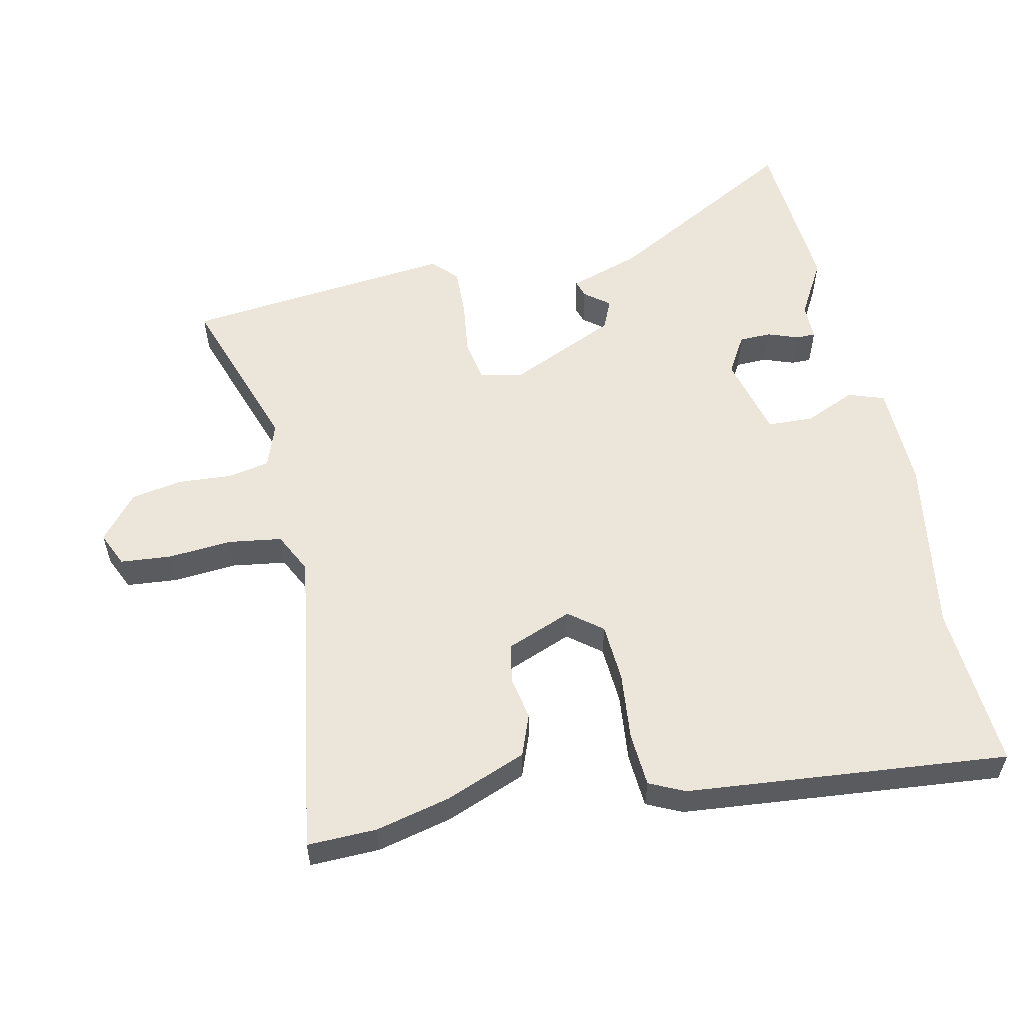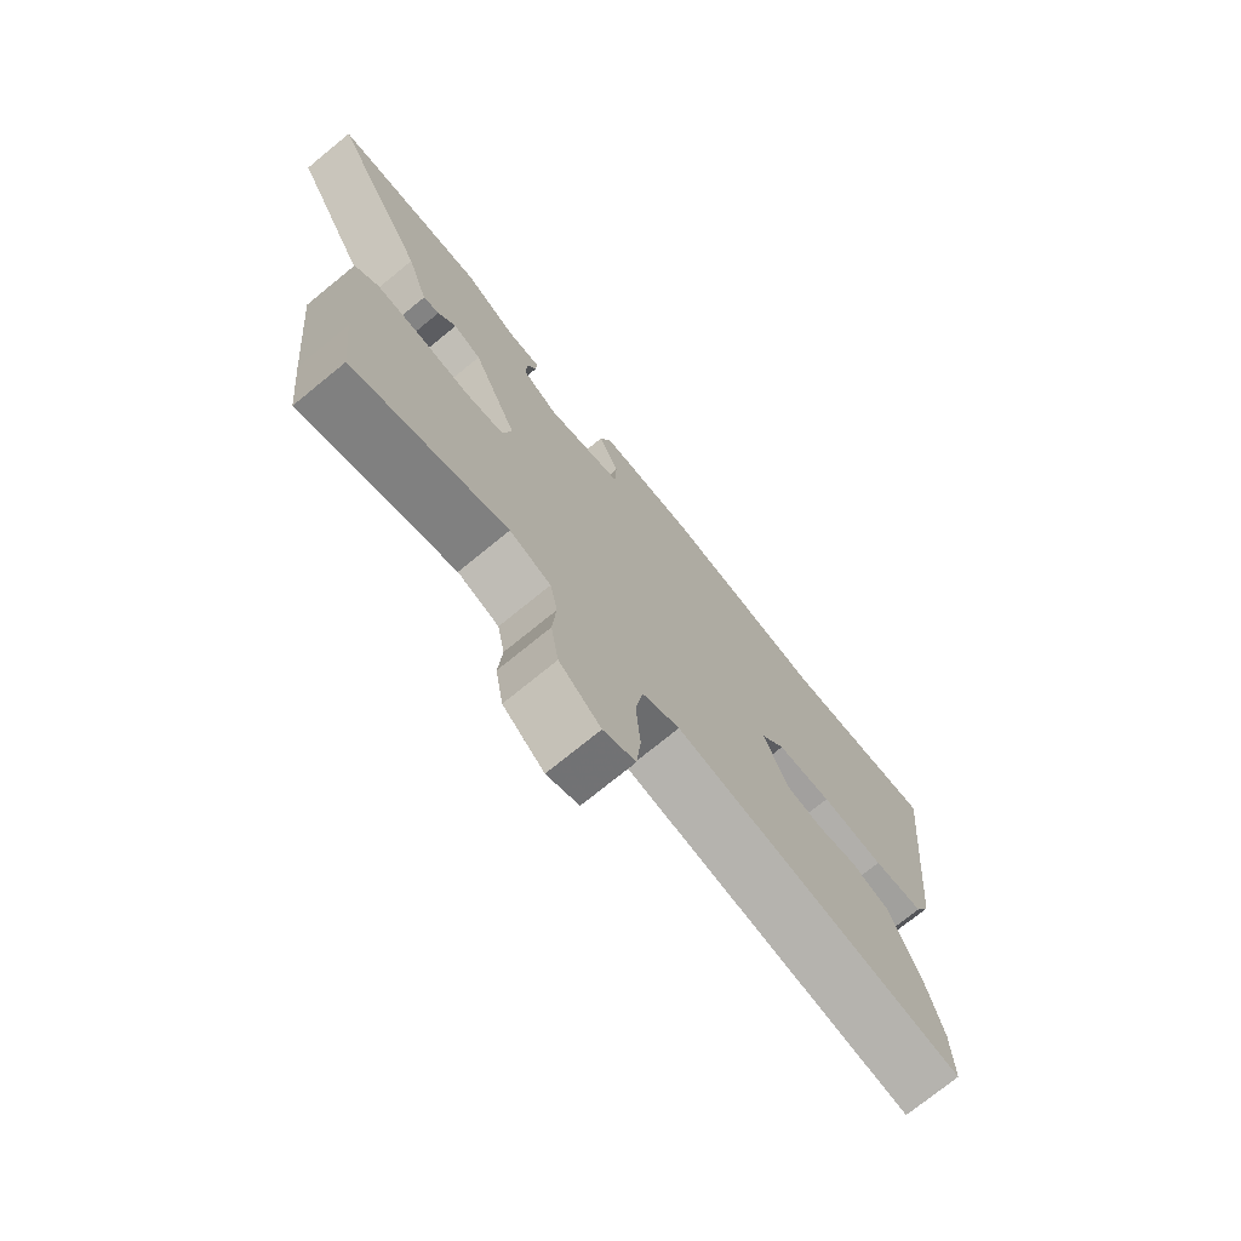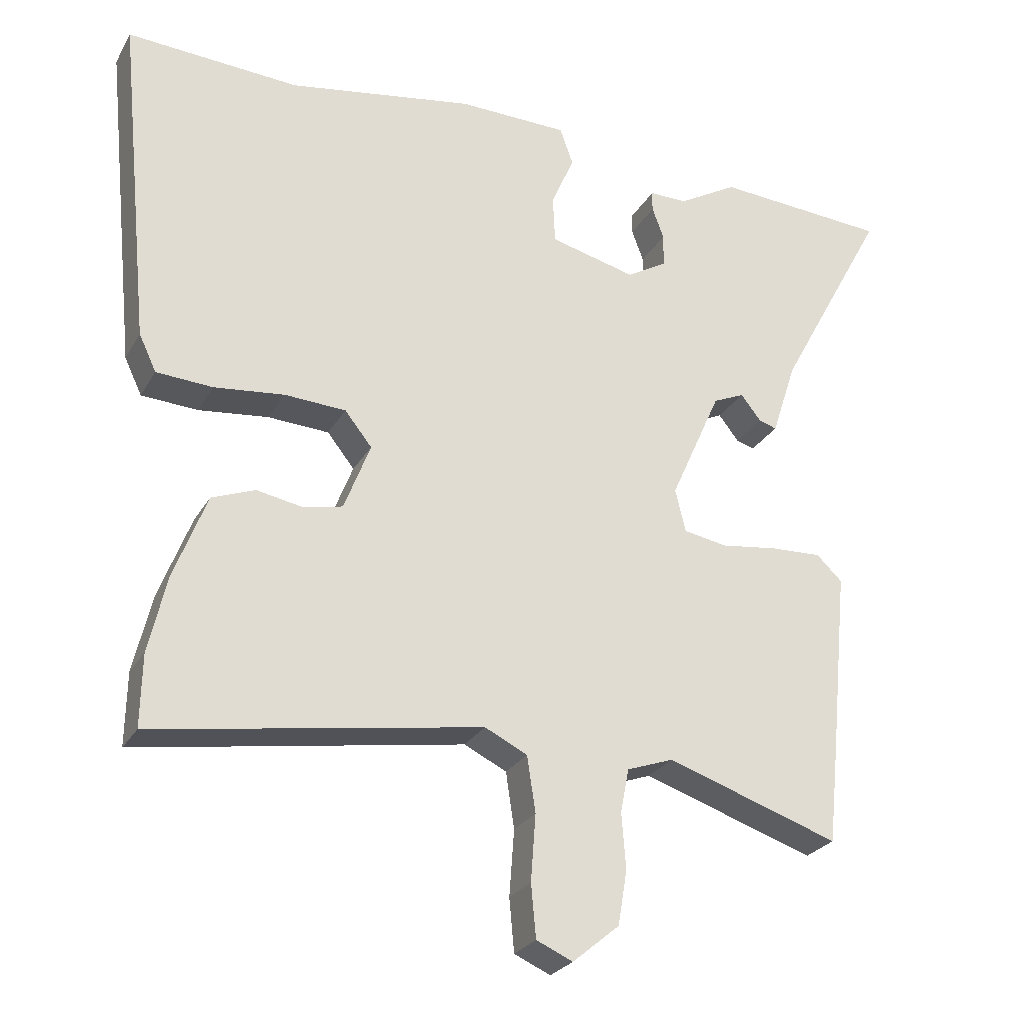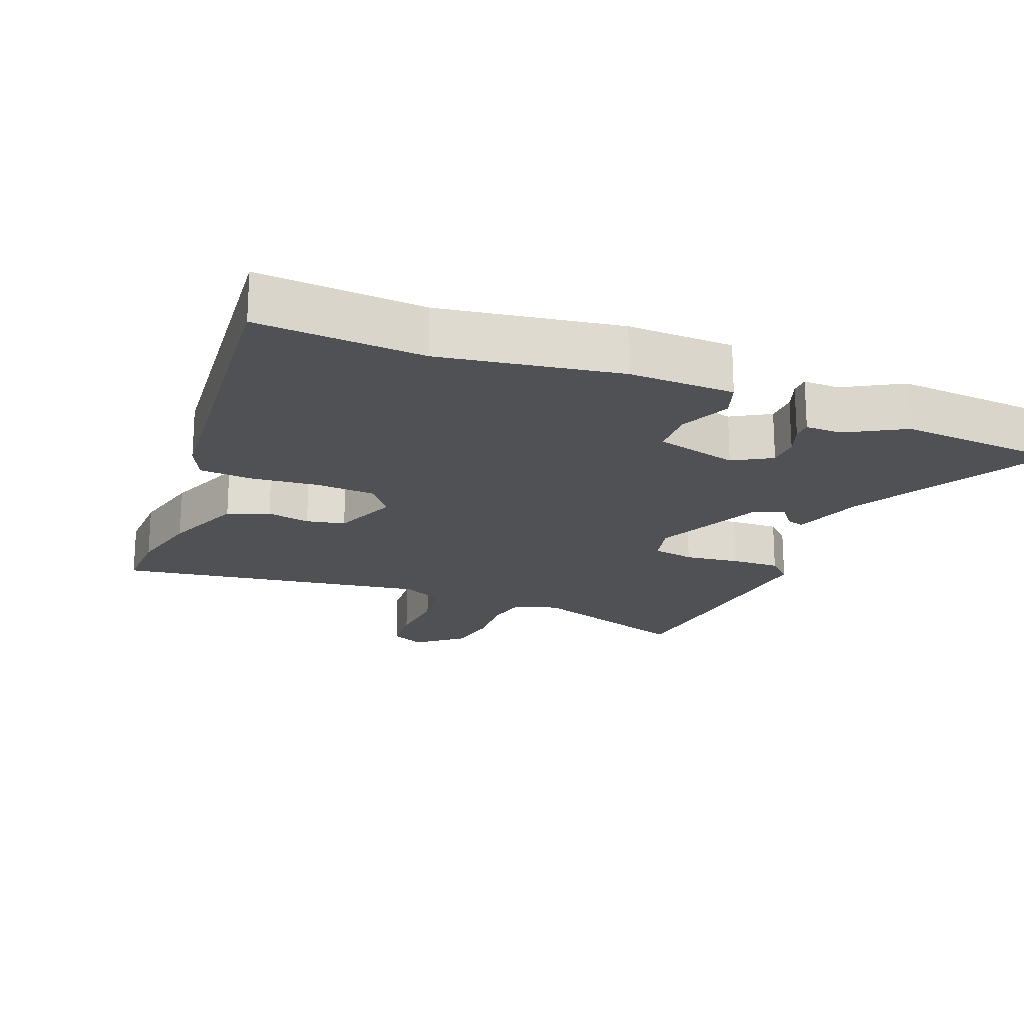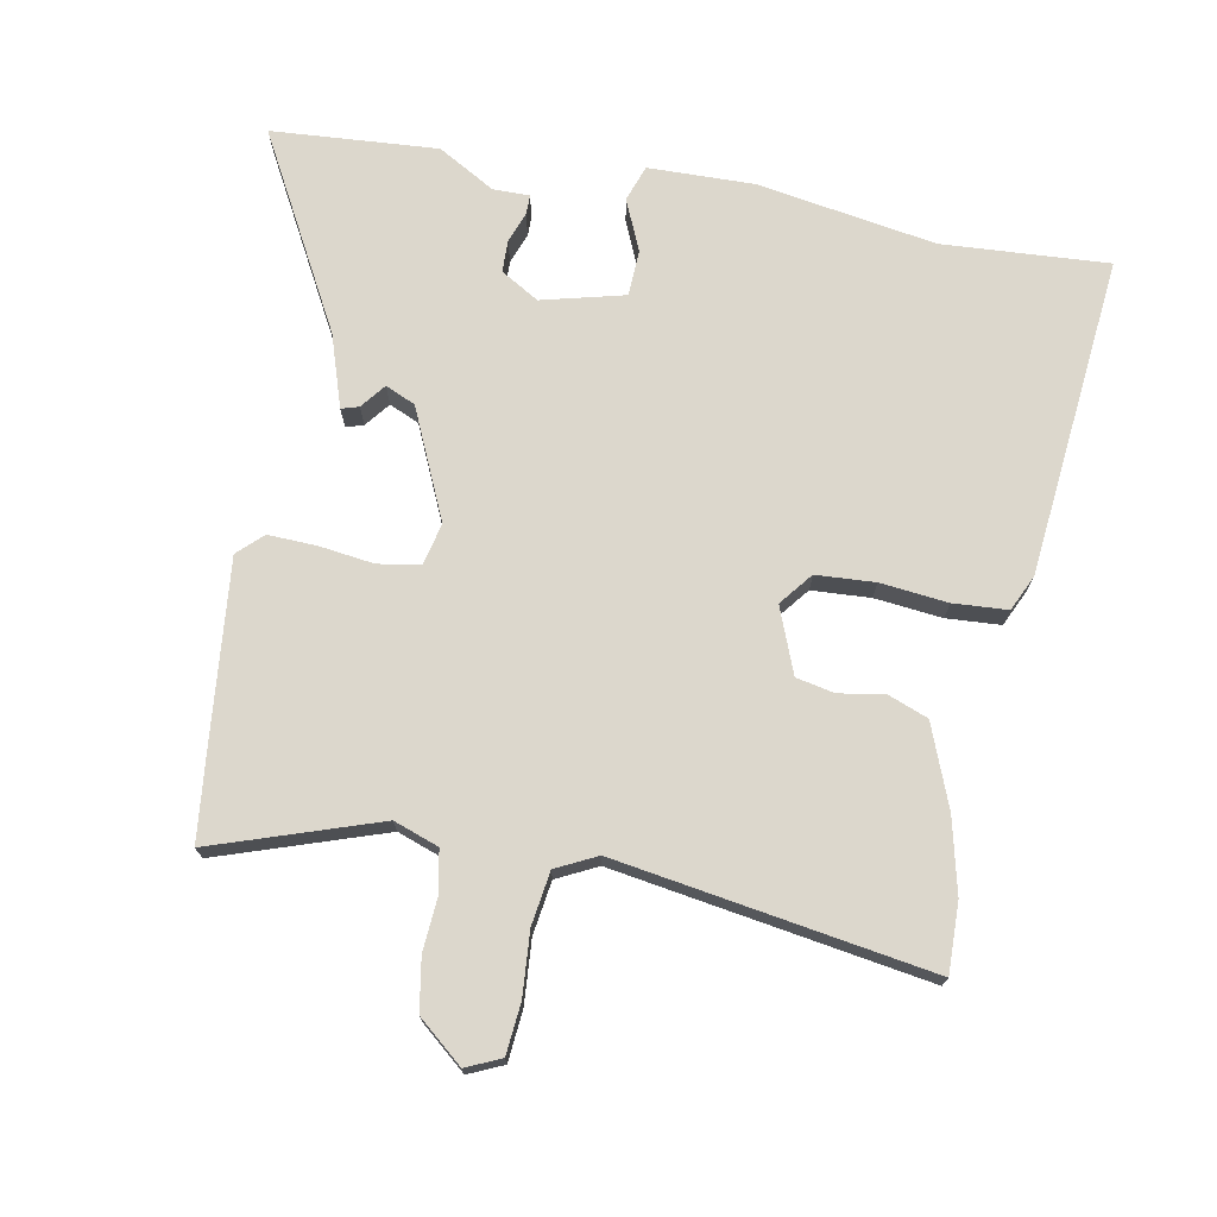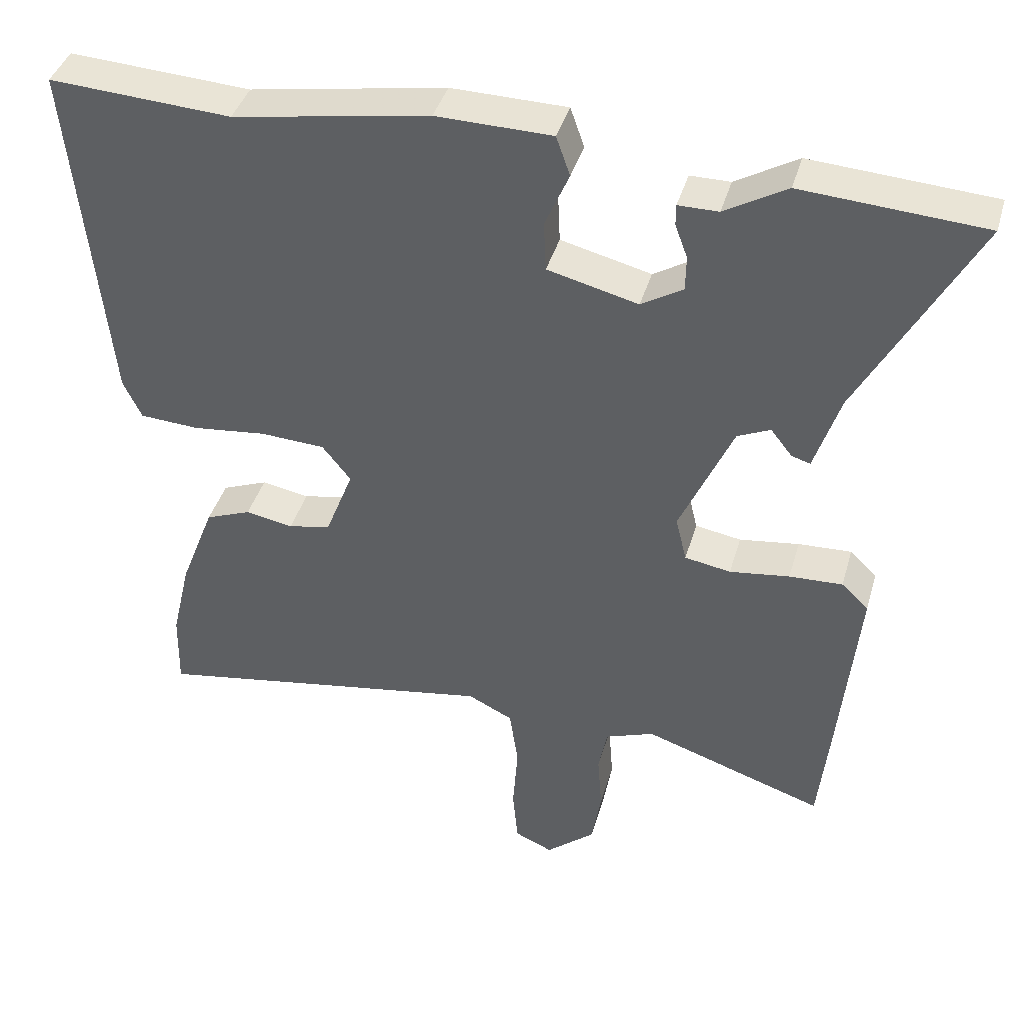
<metadata>
{"format":"obj","ext":"obj","renderer":"f3d","projection":"perspective","resolution":1024,"background":"white","views":[{"elev":56.3,"azim":-102.5,"up":"+Y"},{"elev":-74.2,"azim":129.2,"up":"+Z"},{"elev":-26.2,"azim":-23.8,"up":"+Z"},{"elev":-19.9,"azim":-21.9,"up":"+Y"},{"elev":72.8,"azim":-169.5,"up":"+Y"},{"elev":40.3,"azim":15.6,"up":"+Z"}]}
</metadata>
<code>
v 0.383 0.07 0.508
v 0.632 0.07 0.491
v 0.474 0.07 0.2
v 0.439 0.07 0.092
v 0.413 0.07 0.1
v 0.384 0.07 0.137
v 0.339 0.07 0.117
v 0.266 0.07 -0.047
v 0.281 0.07 -0.109
v 0.344 0.07 -0.12
v 0.426 0.07 -0.109
v 0.499 0.07 -0.106
v 0.536 0.07 -0.141
v 0.51 0.07 -0.404
v 0.495 0.07 -0.546
v 0.247 0.07 -0.463
v 0.18 0.07 -0.487
v 0.168 0.07 -0.549
v 0.174 0.07 -0.629
v 0.161 0.07 -0.707
v 0.094 0.07 -0.763
v 0.042 0.07 -0.74
v 0.035 0.07 -0.664
v 0.042 0.07 -0.569
v 0.03 0.07 -0.489
v -0.031 0.07 -0.459
v -0.501 0.07 -0.535
v -0.499 0.07 -0.431
v -0.473 0.07 -0.32
v -0.426 0.07 -0.198
v -0.364 0.07 -0.174
v -0.299 0.07 -0.186
v -0.241 0.07 -0.174
v -0.203 0.07 -0.076
v -0.242 0.07 -0.027
v -0.33 0.07 -0.022
v -0.431 0.07 -0.033
v -0.512 0.07 -0.028
v -0.537 0.07 0.025
v -0.585 0.07 0.505
v -0.337 0.07 0.49
v -0.069 0.07 0.535
v 0.089 0.07 0.532
v 0.108 0.07 0.478
v 0.075 0.07 0.402
v 0.078 0.07 0.333
v 0.202 0.07 0.302
v 0.259 0.07 0.336
v 0.26 0.07 0.384
v 0.243 0.07 0.43
v 0.243 0.07 0.459
v 0.298 0.07 0.459
v 0.383 0 0.508
v 0.632 0 0.491
v 0.474 0 0.2
v 0.439 0 0.092
v 0.413 0 0.1
v 0.384 0 0.137
v 0.339 0 0.117
v 0.266 0 -0.047
v 0.281 0 -0.109
v 0.344 0 -0.12
v 0.426 0 -0.109
v 0.499 0 -0.106
v 0.536 0 -0.141
v 0.51 0 -0.404
v 0.495 0 -0.546
v 0.247 0 -0.463
v 0.18 0 -0.487
v 0.168 0 -0.549
v 0.174 0 -0.629
v 0.161 0 -0.707
v 0.094 0 -0.763
v 0.042 0 -0.74
v 0.035 0 -0.664
v 0.042 0 -0.569
v 0.03 0 -0.489
v -0.031 0 -0.459
v -0.501 0 -0.535
v -0.499 0 -0.431
v -0.473 0 -0.32
v -0.426 0 -0.198
v -0.364 0 -0.174
v -0.299 0 -0.186
v -0.241 0 -0.174
v -0.203 0 -0.076
v -0.242 0 -0.027
v -0.33 0 -0.022
v -0.431 0 -0.033
v -0.512 0 -0.028
v -0.537 0 0.025
v -0.585 0 0.505
v -0.337 0 0.49
v -0.069 0 0.535
v 0.089 0 0.532
v 0.108 0 0.478
v 0.075 0 0.402
v 0.078 0 0.333
v 0.202 0 0.302
v 0.259 0 0.336
v 0.26 0 0.384
v 0.243 0 0.43
v 0.243 0 0.459
v 0.298 0 0.459
f 49 50 51 52
f 1 2 3
f 52 1 3
f 49 52 3
f 48 49 3
f 47 48 3 4
f 43 44 45
f 42 43 45
f 41 42 45
f 41 45 46
f 40 41 46
f 39 40 46
f 38 39 46
f 37 38 46
f 36 37 46
f 35 36 46 47
f 30 31 32
f 29 30 32
f 28 29 32
f 27 28 32
f 26 27 32
f 25 26 32 33
f 22 23 24
f 21 22 24
f 20 21 24
f 19 20 24
f 18 19 24
f 17 18 24 25
f 25 33 34
f 17 25 34
f 16 17 34
f 14 15 16
f 13 14 16
f 12 13 16
f 11 12 16
f 10 11 16
f 4 5 6
f 47 4 6
f 47 6 7
f 35 47 7 8
f 16 34 35
f 10 16 35
f 9 10 35
f 8 9 35
f 104 103 102 101
f 55 54 53
f 55 53 104
f 55 104 101
f 55 101 100
f 56 55 100 99
f 97 96 95
f 97 95 94
f 97 94 93
f 98 97 93
f 98 93 92
f 98 92 91
f 98 91 90
f 98 90 89
f 98 89 88
f 99 98 88 87
f 84 83 82
f 84 82 81
f 84 81 80
f 84 80 79
f 84 79 78
f 85 84 78 77
f 76 75 74
f 76 74 73
f 76 73 72
f 76 72 71
f 76 71 70
f 77 76 70 69
f 86 85 77
f 86 77 69
f 86 69 68
f 68 67 66
f 68 66 65
f 68 65 64
f 68 64 63
f 68 63 62
f 58 57 56
f 58 56 99
f 59 58 99
f 60 59 99 87
f 87 86 68
f 87 68 62
f 87 62 61
f 87 61 60
f 1 53 54 2
f 2 54 55 3
f 3 55 56 4
f 4 56 57 5
f 5 57 58 6
f 6 58 59 7
f 7 59 60 8
f 8 60 61 9
f 9 61 62 10
f 10 62 63 11
f 11 63 64 12
f 12 64 65 13
f 13 65 66 14
f 14 66 67 15
f 15 67 68 16
f 16 68 69 17
f 17 69 70 18
f 18 70 71 19
f 19 71 72 20
f 20 72 73 21
f 21 73 74 22
f 22 74 75 23
f 23 75 76 24
f 24 76 77 25
f 25 77 78 26
f 26 78 79 27
f 27 79 80 28
f 28 80 81 29
f 29 81 82 30
f 30 82 83 31
f 31 83 84 32
f 32 84 85 33
f 33 85 86 34
f 34 86 87 35
f 35 87 88 36
f 36 88 89 37
f 37 89 90 38
f 38 90 91 39
f 39 91 92 40
f 40 92 93 41
f 41 93 94 42
f 42 94 95 43
f 43 95 96 44
f 44 96 97 45
f 45 97 98 46
f 46 98 99 47
f 47 99 100 48
f 48 100 101 49
f 49 101 102 50
f 50 102 103 51
f 51 103 104 52
f 52 104 53 1

</code>
